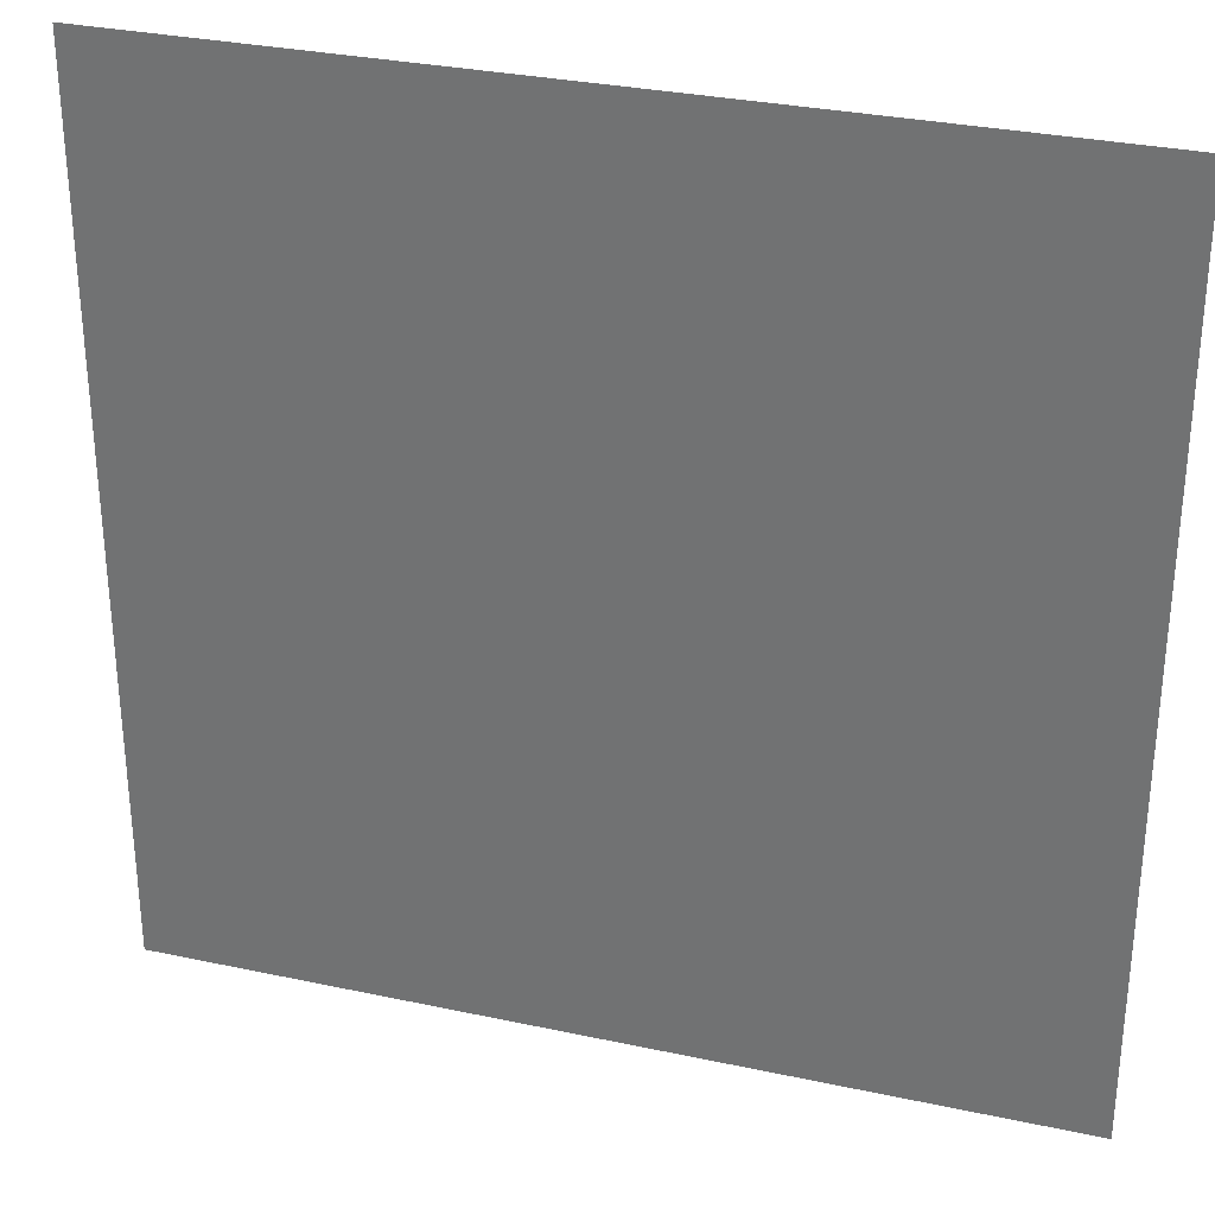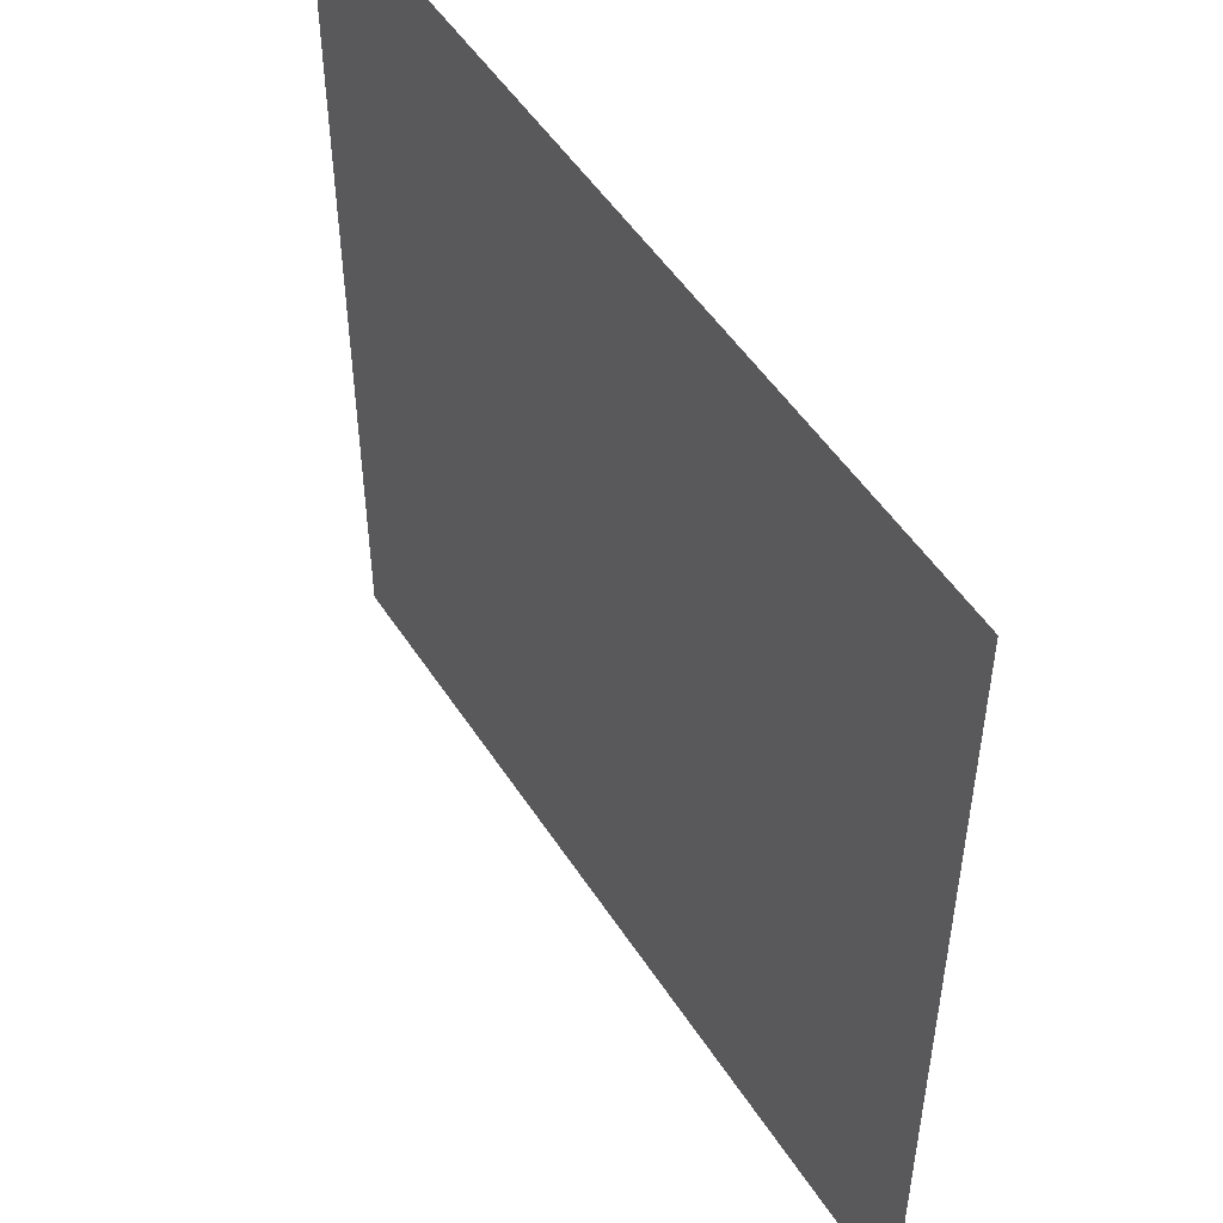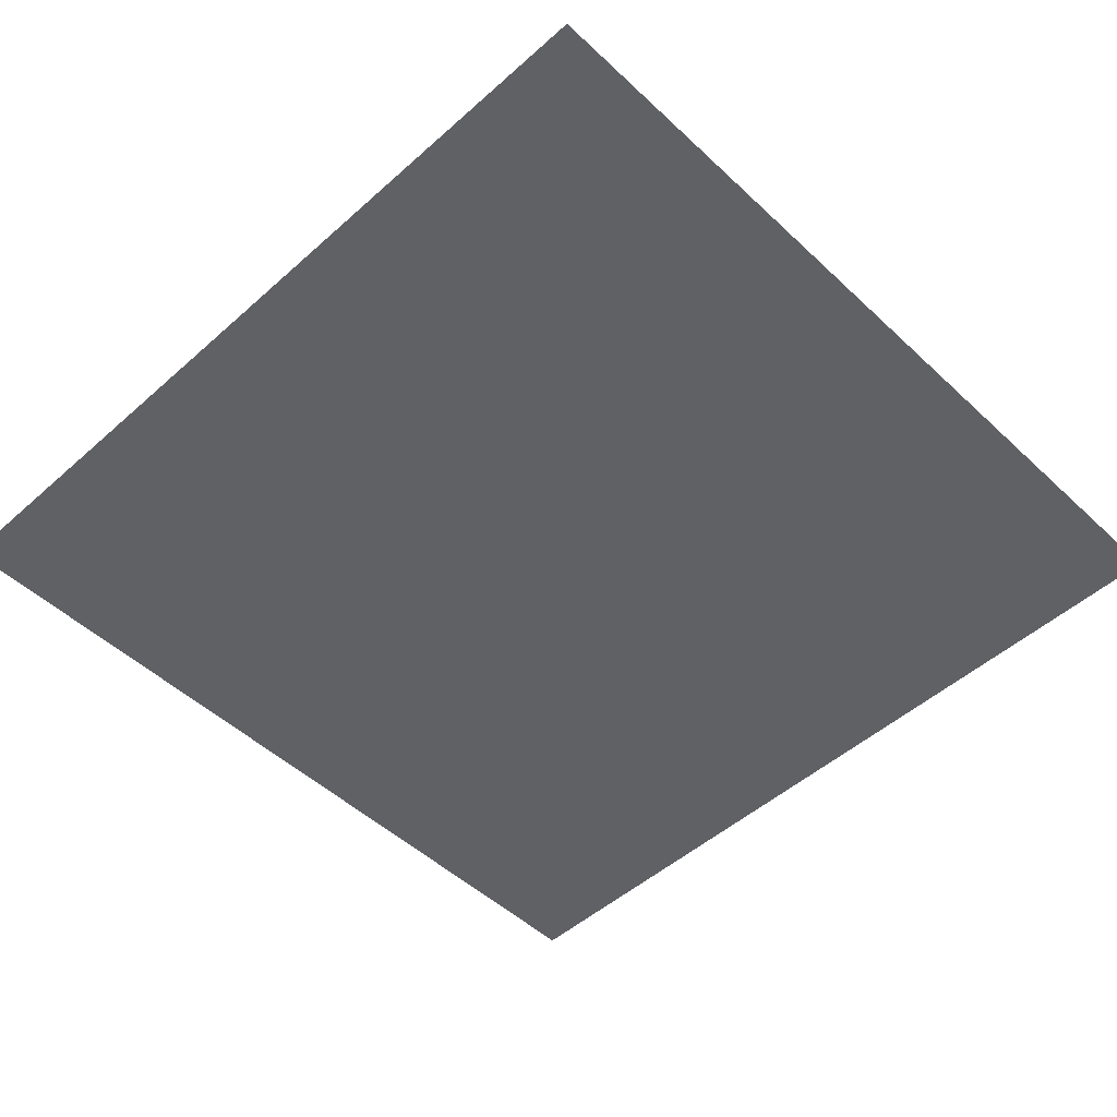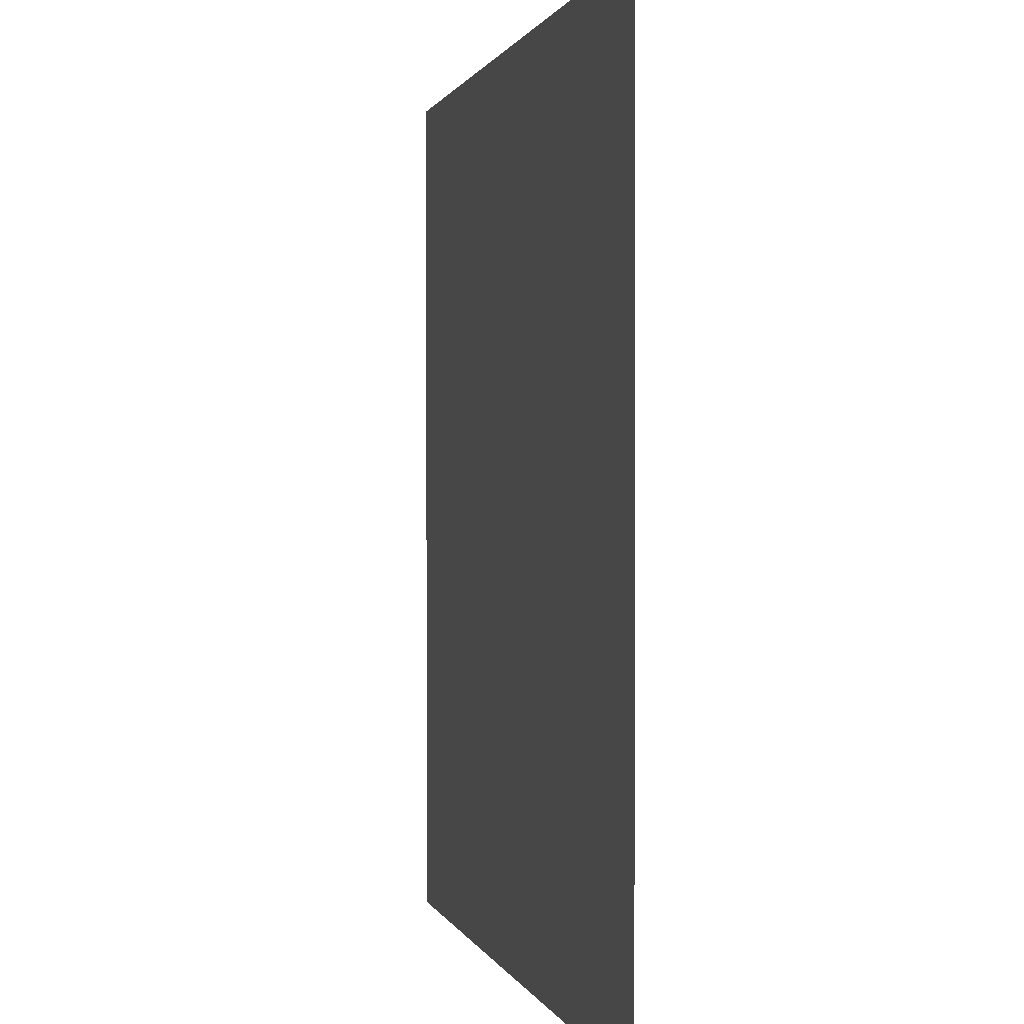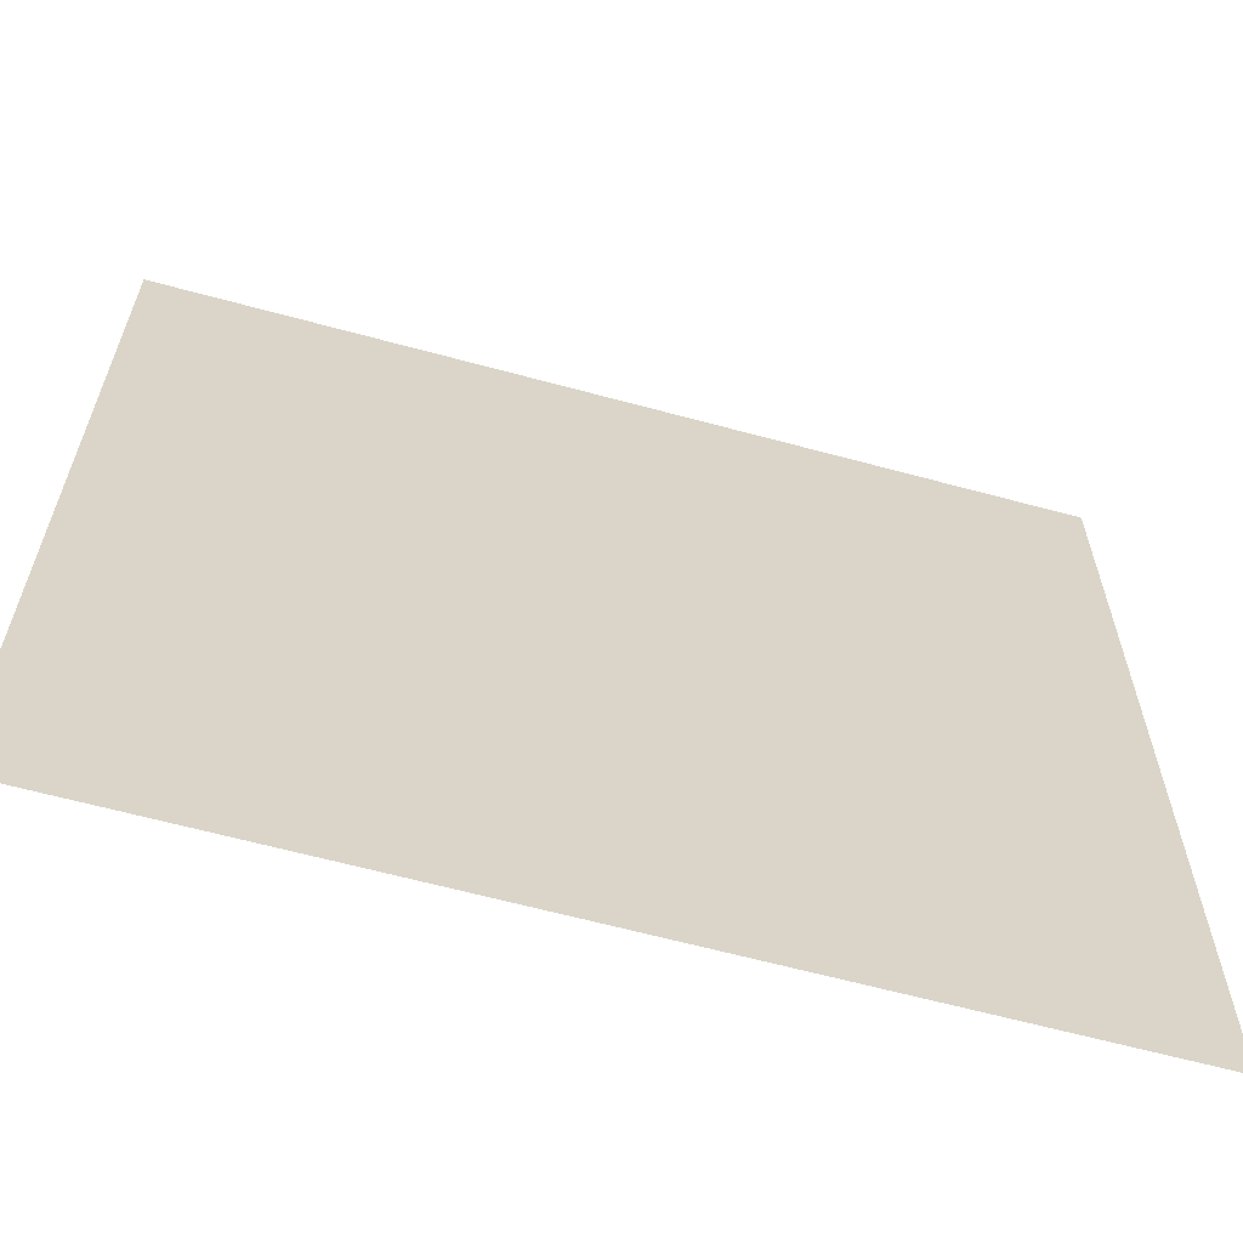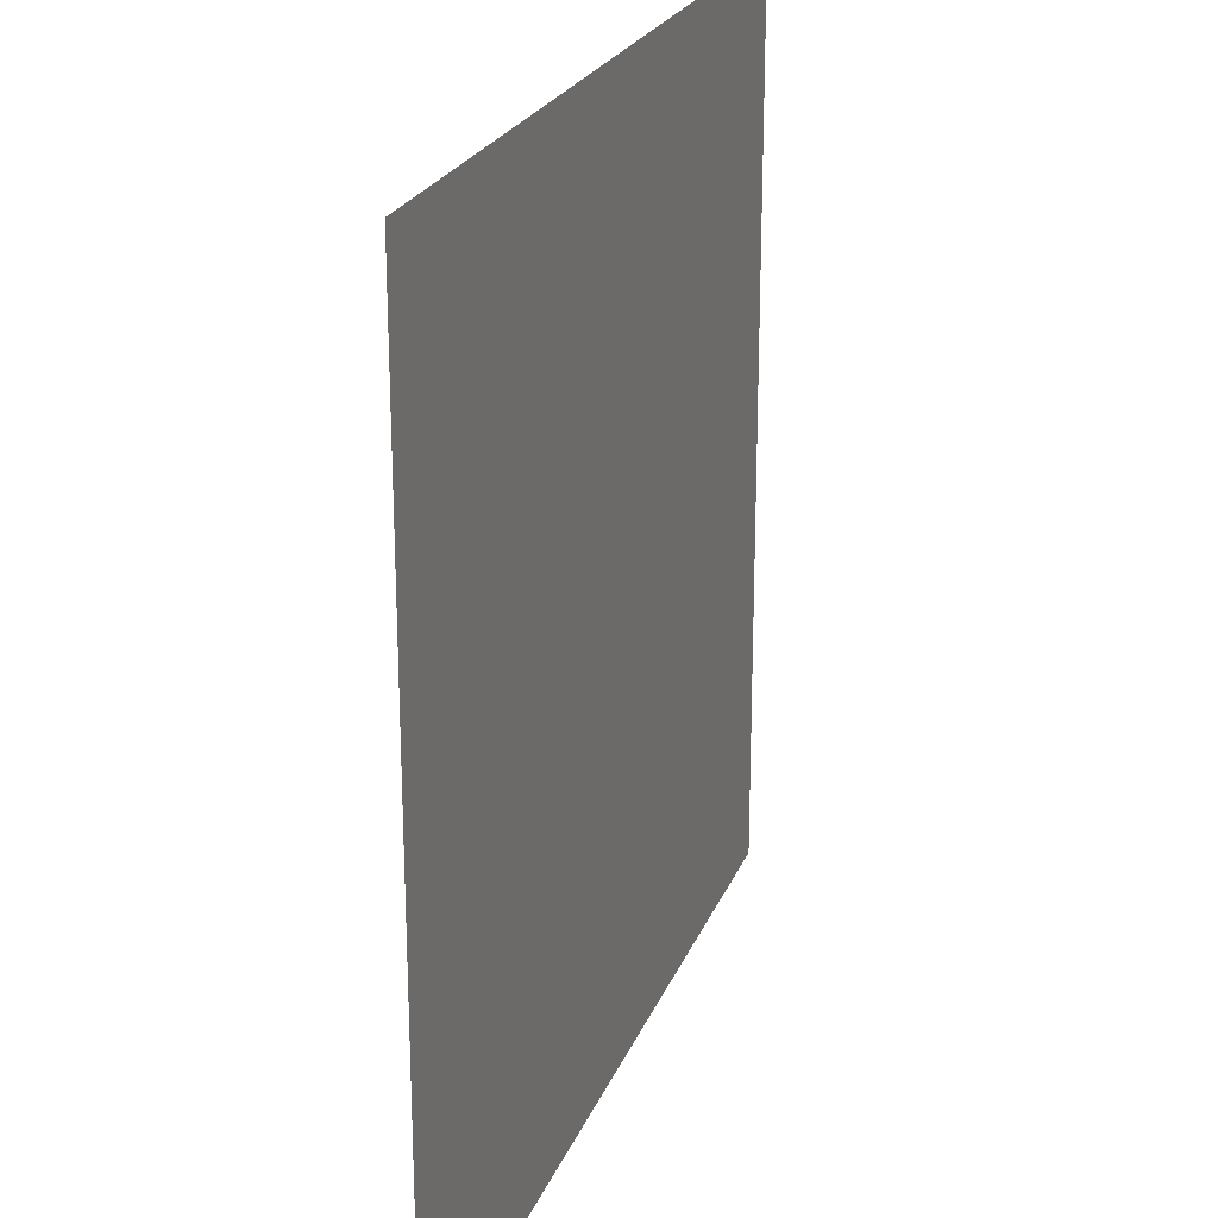
<metadata>
{"format":"obj","ext":"obj","renderer":"f3d","projection":"perspective","resolution":1024,"background":"white","views":[{"elev":31.0,"azim":17.1,"up":"+Z"},{"elev":51.1,"azim":58.1,"up":"+Z"},{"elev":-49.9,"azim":44.3,"up":"+Y"},{"elev":0.7,"azim":-102.5,"up":"+Z"},{"elev":-63.0,"azim":-15.4,"up":"+Z"},{"elev":23.3,"azim":108.1,"up":"+Z"}]}
</metadata>
<code>
o Plane
v 7.429 0 7.429
v -7.429 0 7.429
v 7.429 0 -7.429
v -7.429 0 -7.429
f 2 1 3 4

</code>
